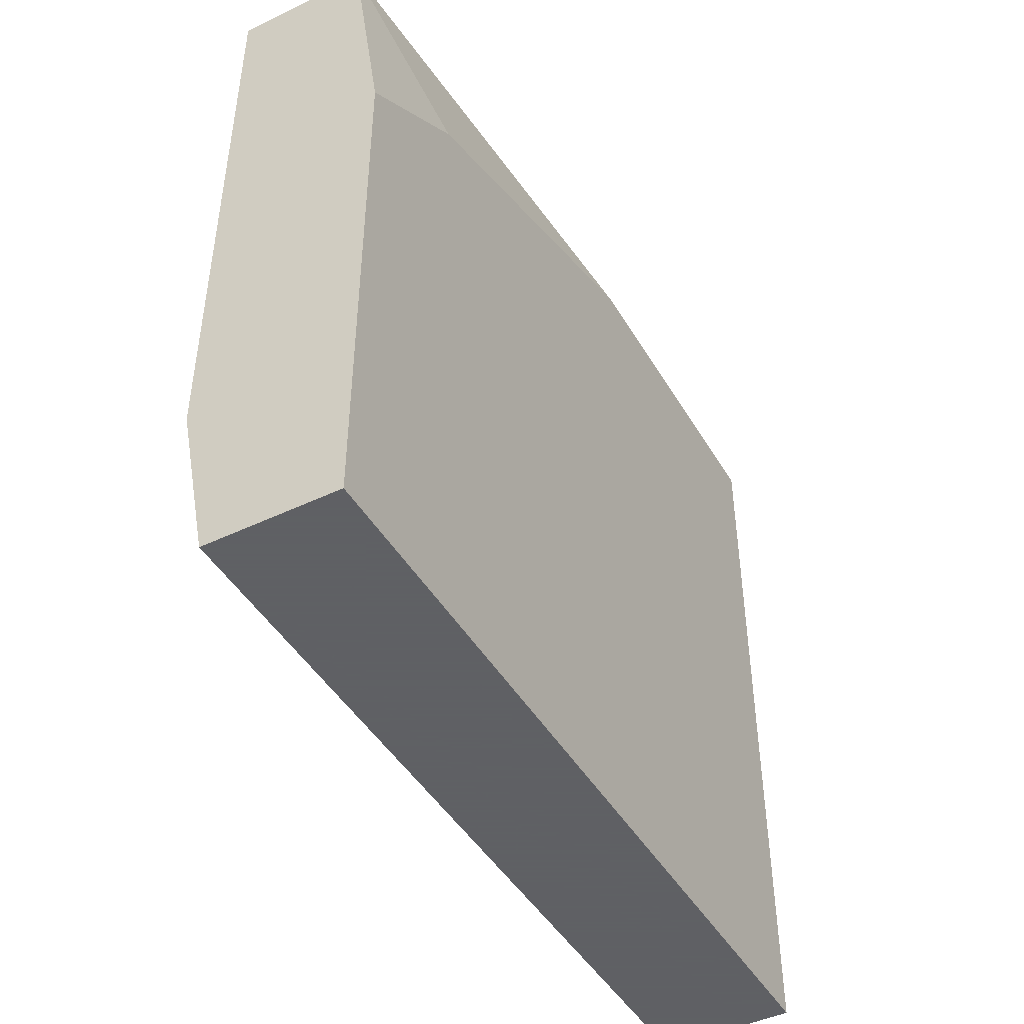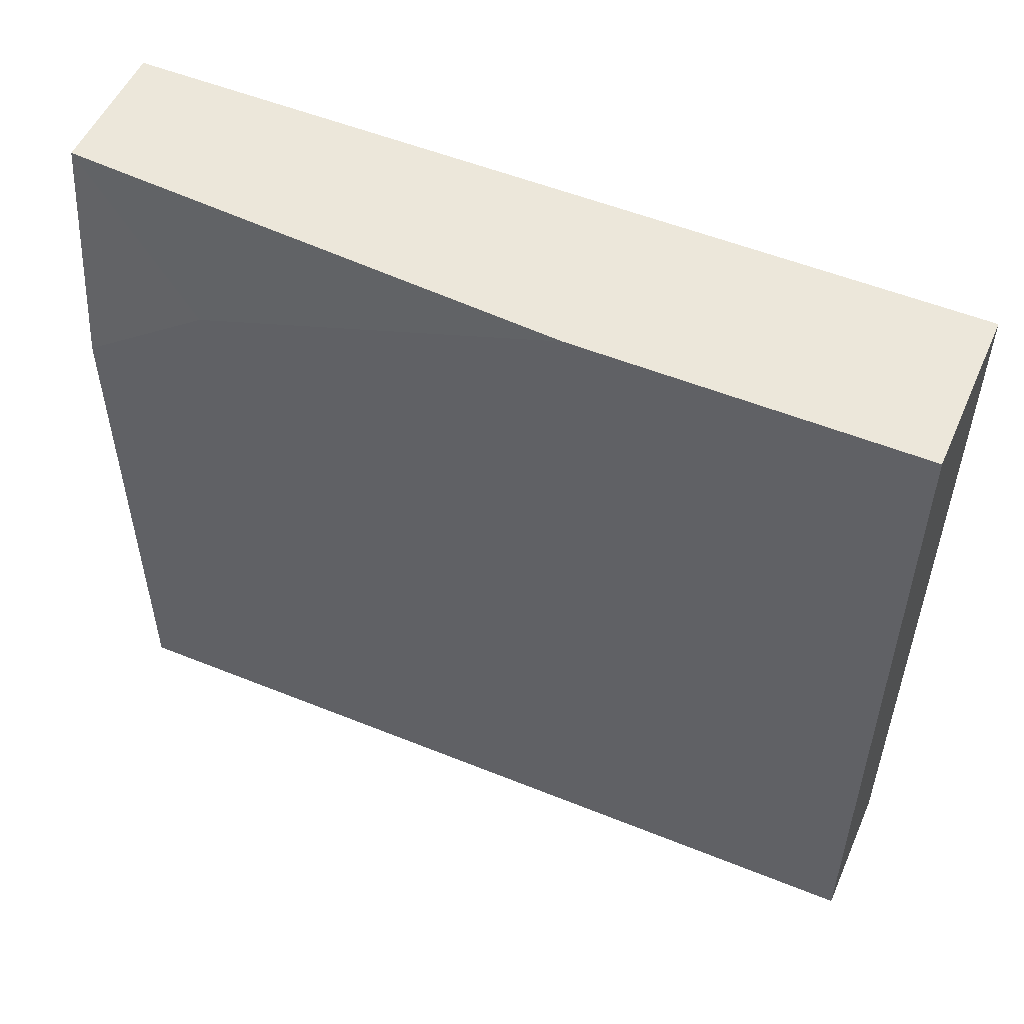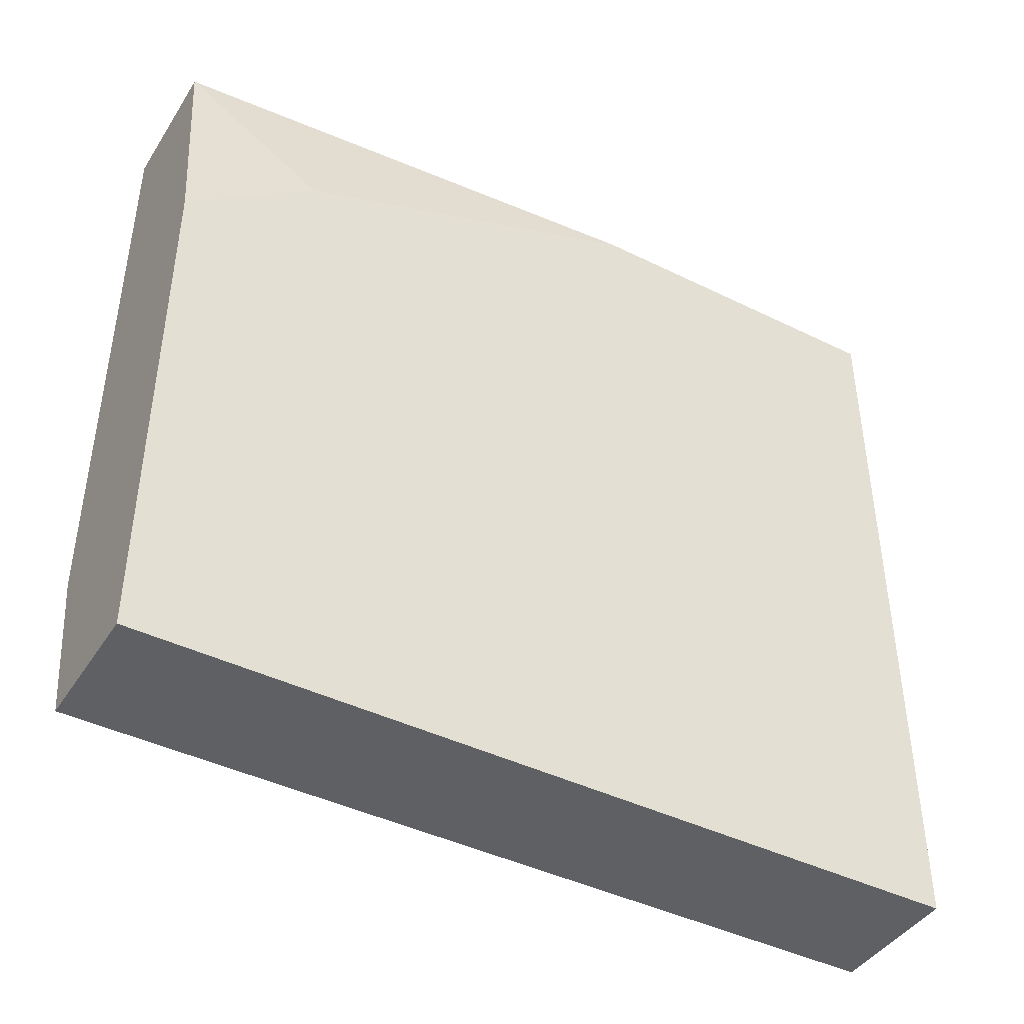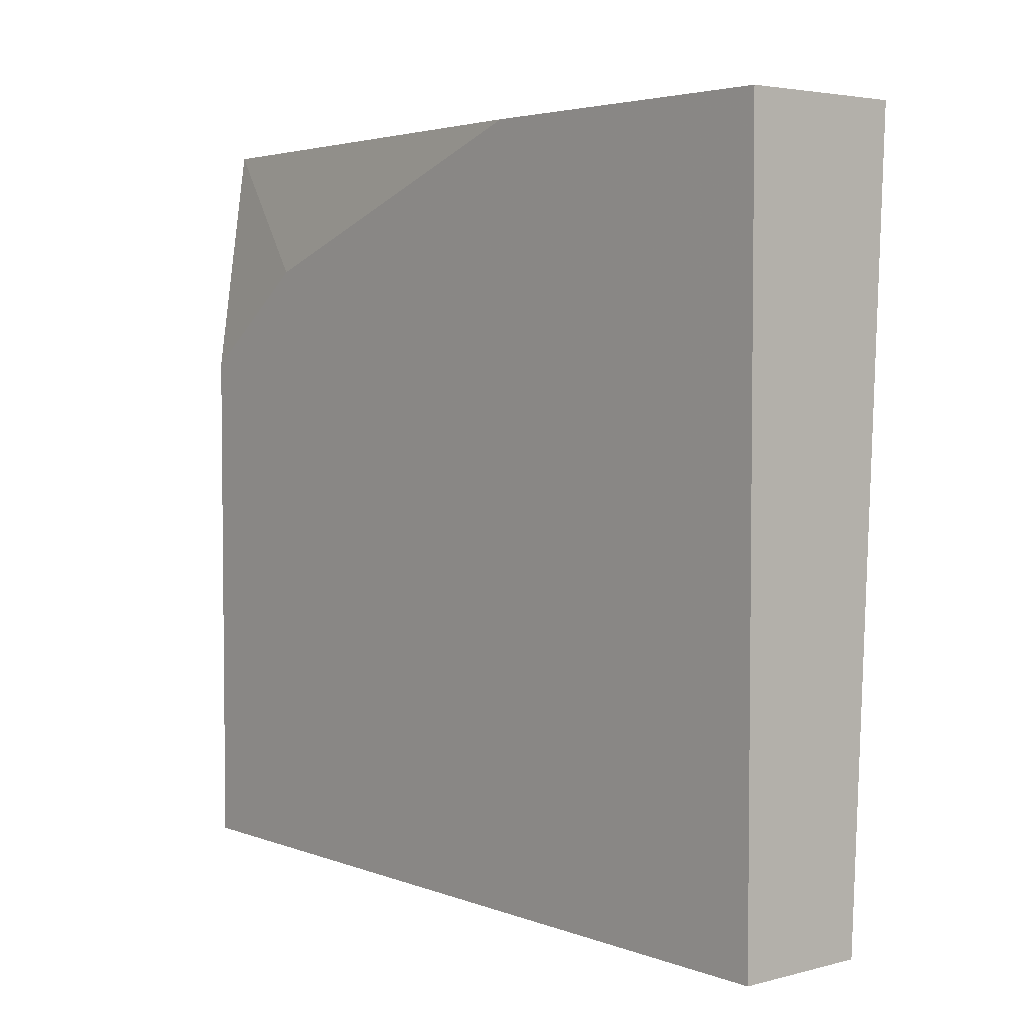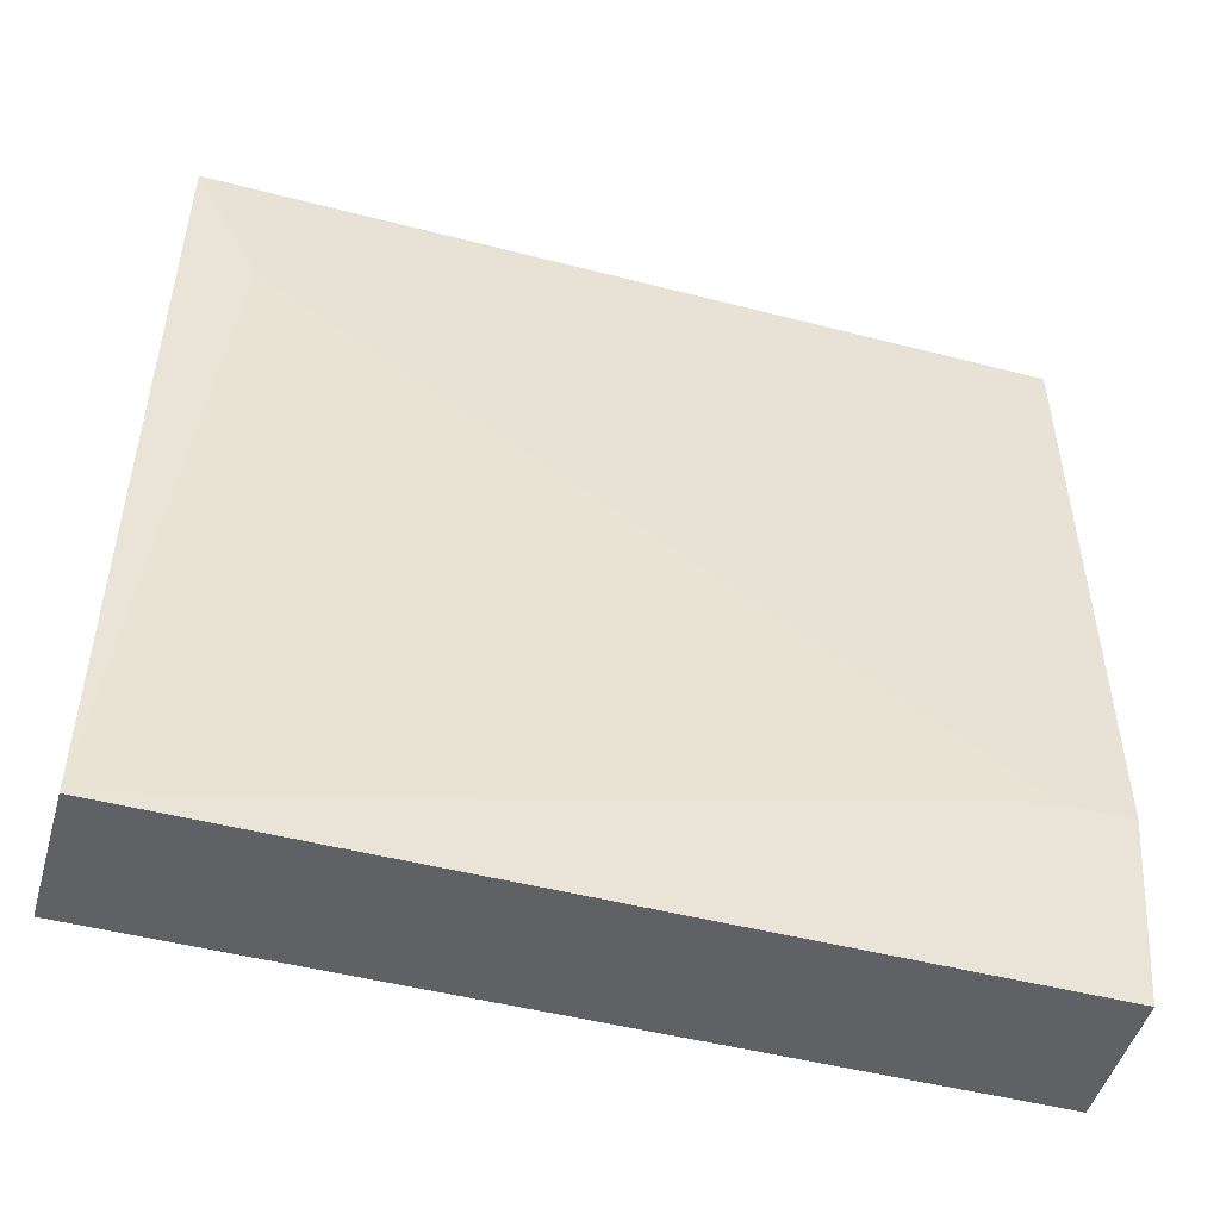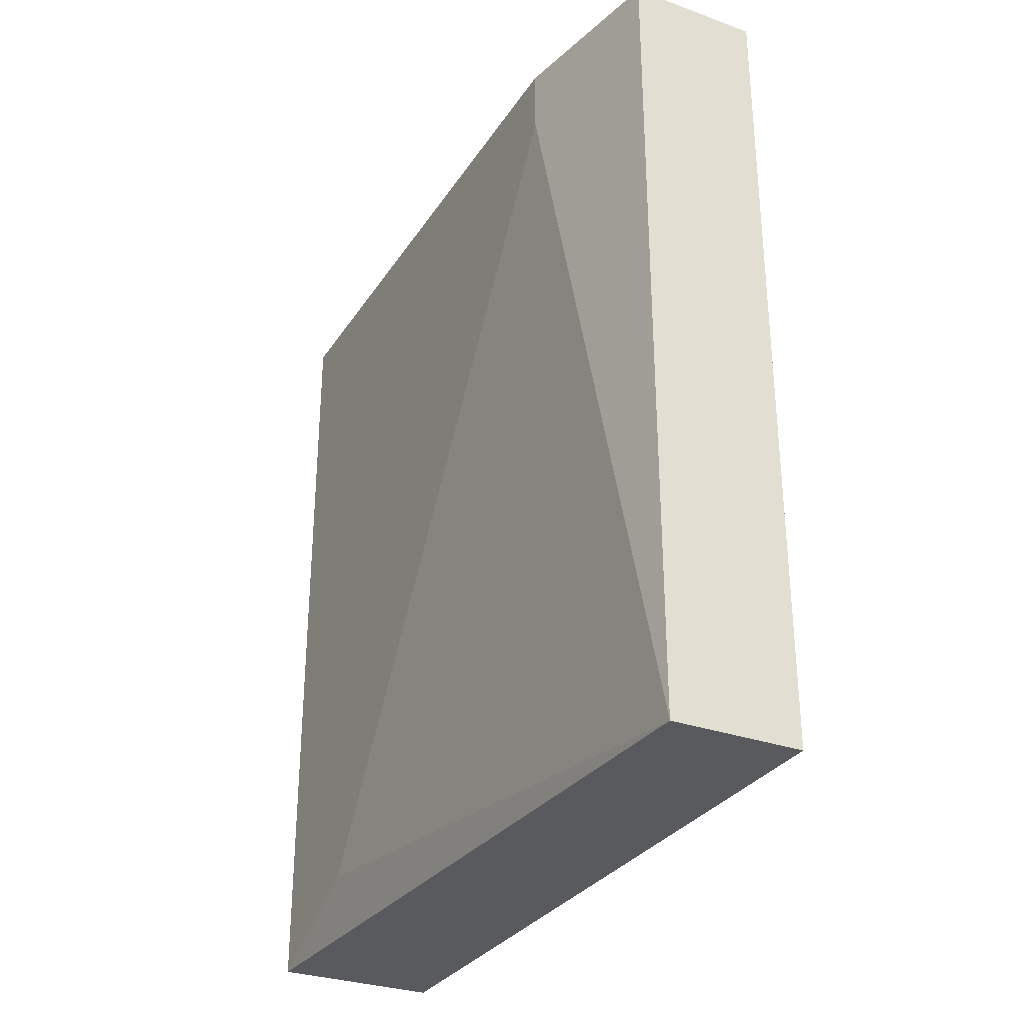
<metadata>
{"format":"obj","ext":"obj","renderer":"f3d","projection":"perspective","resolution":1024,"background":"white","views":[{"elev":-45.3,"azim":28.9,"up":"+Y"},{"elev":52.8,"azim":113.5,"up":"+Y"},{"elev":-42.8,"azim":59.7,"up":"+Y"},{"elev":3.9,"azim":140.2,"up":"+Y"},{"elev":-49.0,"azim":-106.0,"up":"+Y"},{"elev":-30.6,"azim":-27.3,"up":"+Z"}]}
</metadata>
<code>
v 0.07707 0.001129 0.02274
v 0.07707 -0.02772 0.02882
v 0.07707 -0.02772 -0.00914
v 0.07707 -0.003425 0.02882
v 0.07707 0.007208 -0.00914
v 0.07707 0.007208 0.006044
v 0.071 -0.02772 0.02882
v 0.071 -0.02772 -0.00914
v 0.06948 0.001129 -0.006104
v 0.06948 -0.02013 0.02882
v 0.06948 -0.02013 0.02578
v 0.06948 0.007208 0.02882
v 0.06948 0.007208 -0.00914
v 0.07555 0.007208 0.02882
f 10 9 11
f 3 8 5
f 1 3 5
f 8 3 7
f 5 8 13
f 12 5 13
f 3 1 2
f 12 7 2
f 7 3 2
f 8 7 10
f 7 12 10
f 12 13 10
f 5 12 14
f 12 2 14
f 13 8 9
f 10 13 9
f 2 1 4
f 1 14 4
f 14 2 4
f 1 5 6
f 14 1 6
f 5 14 6
f 8 10 11
f 9 8 11

</code>
